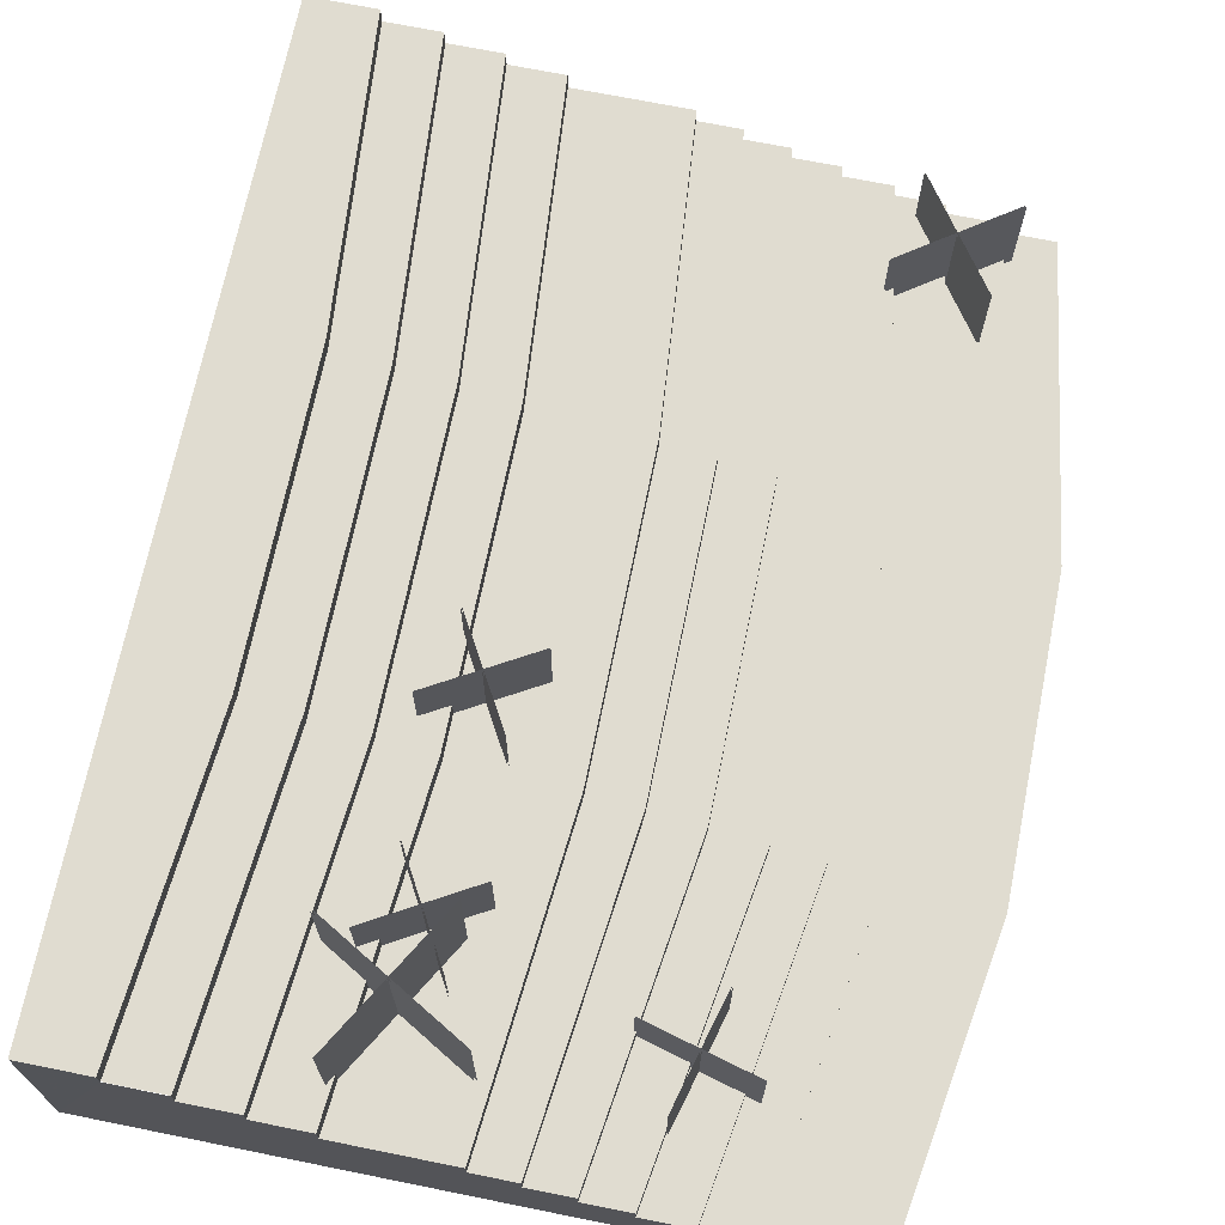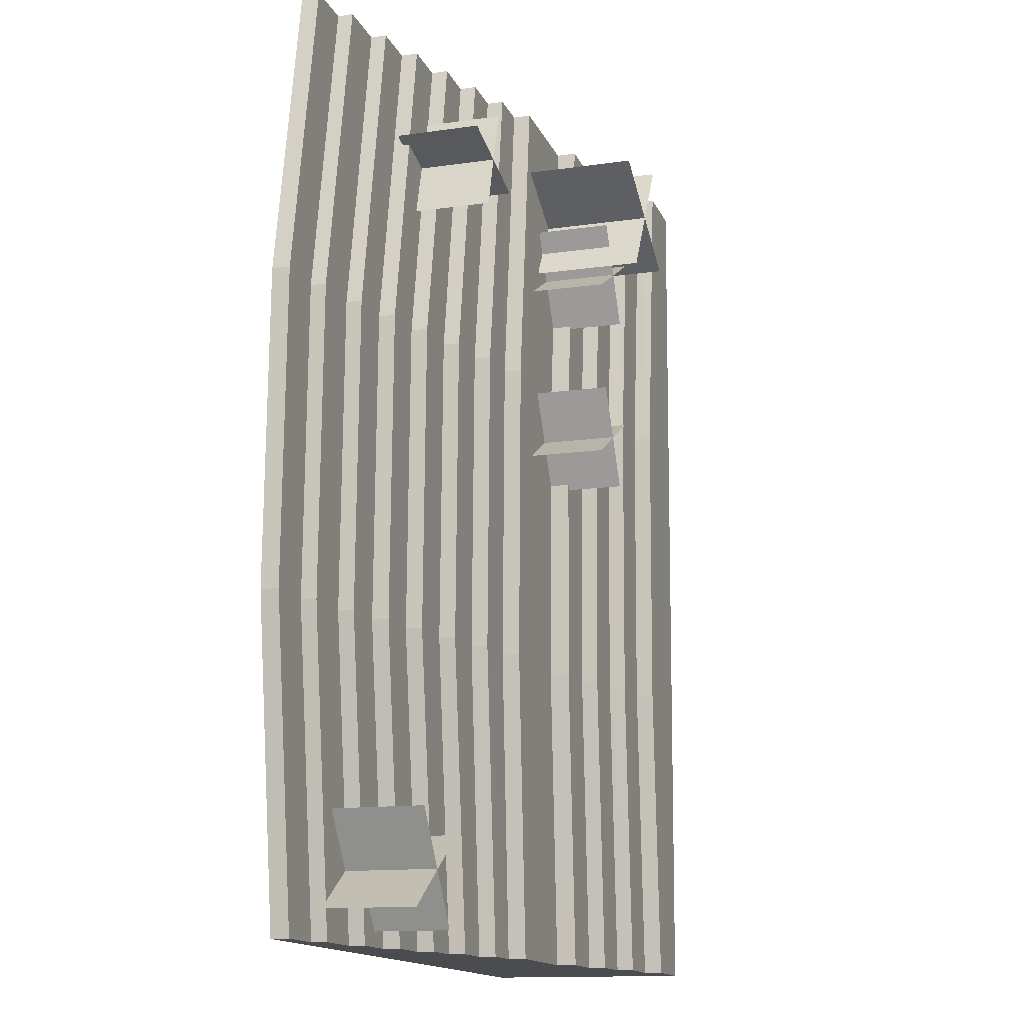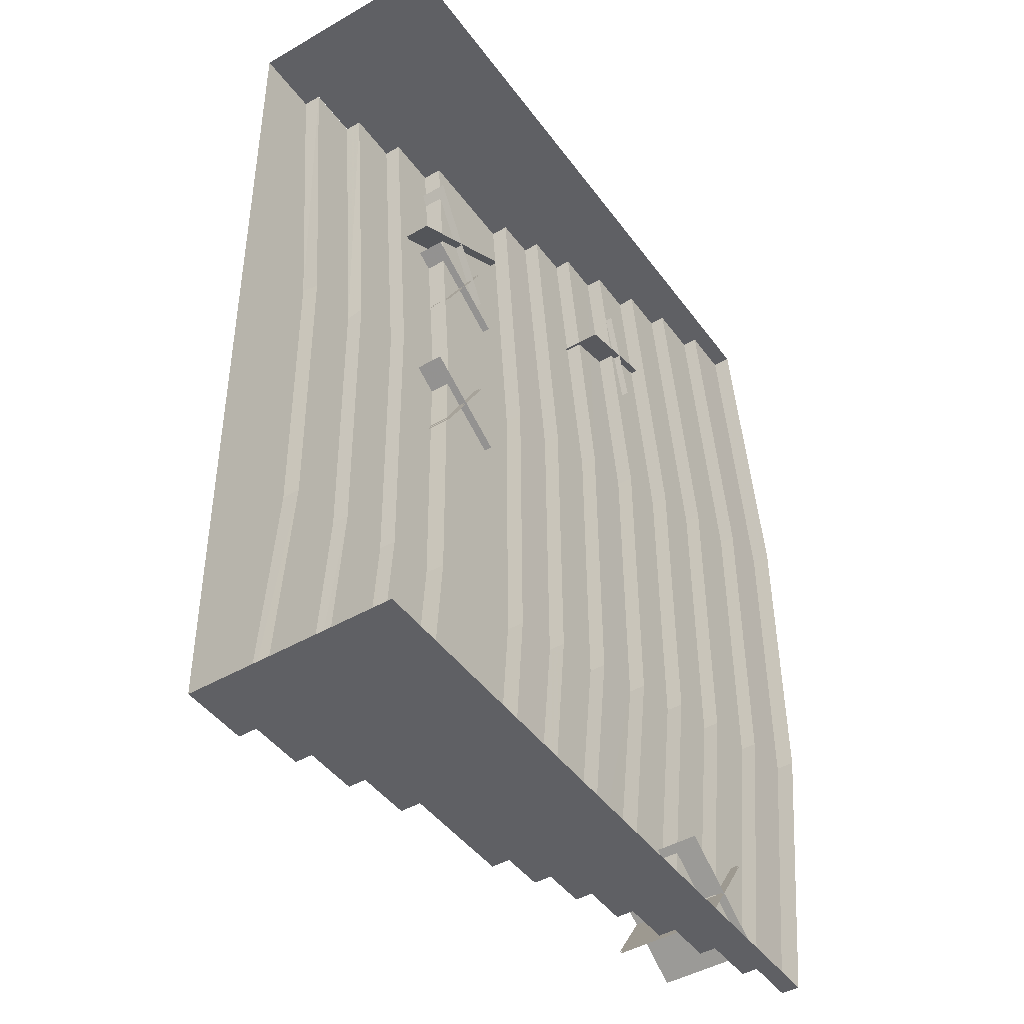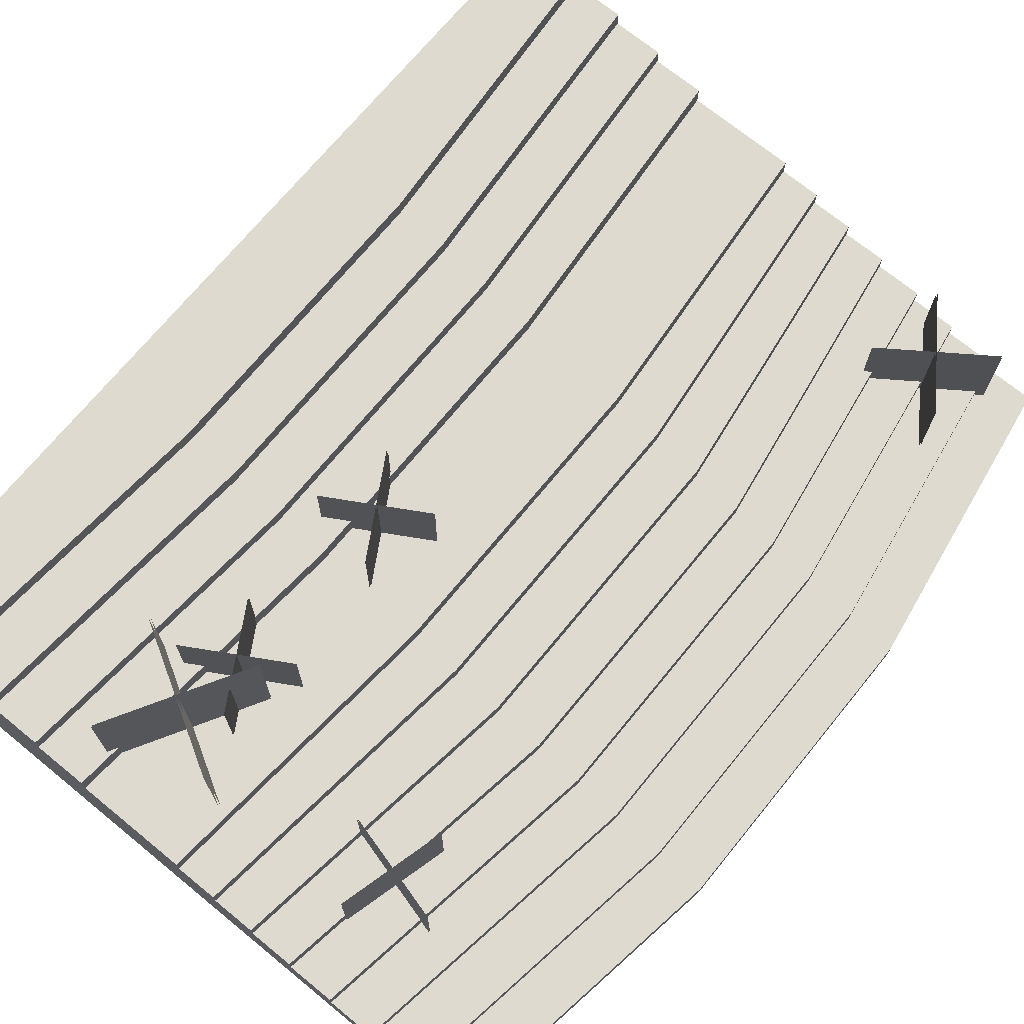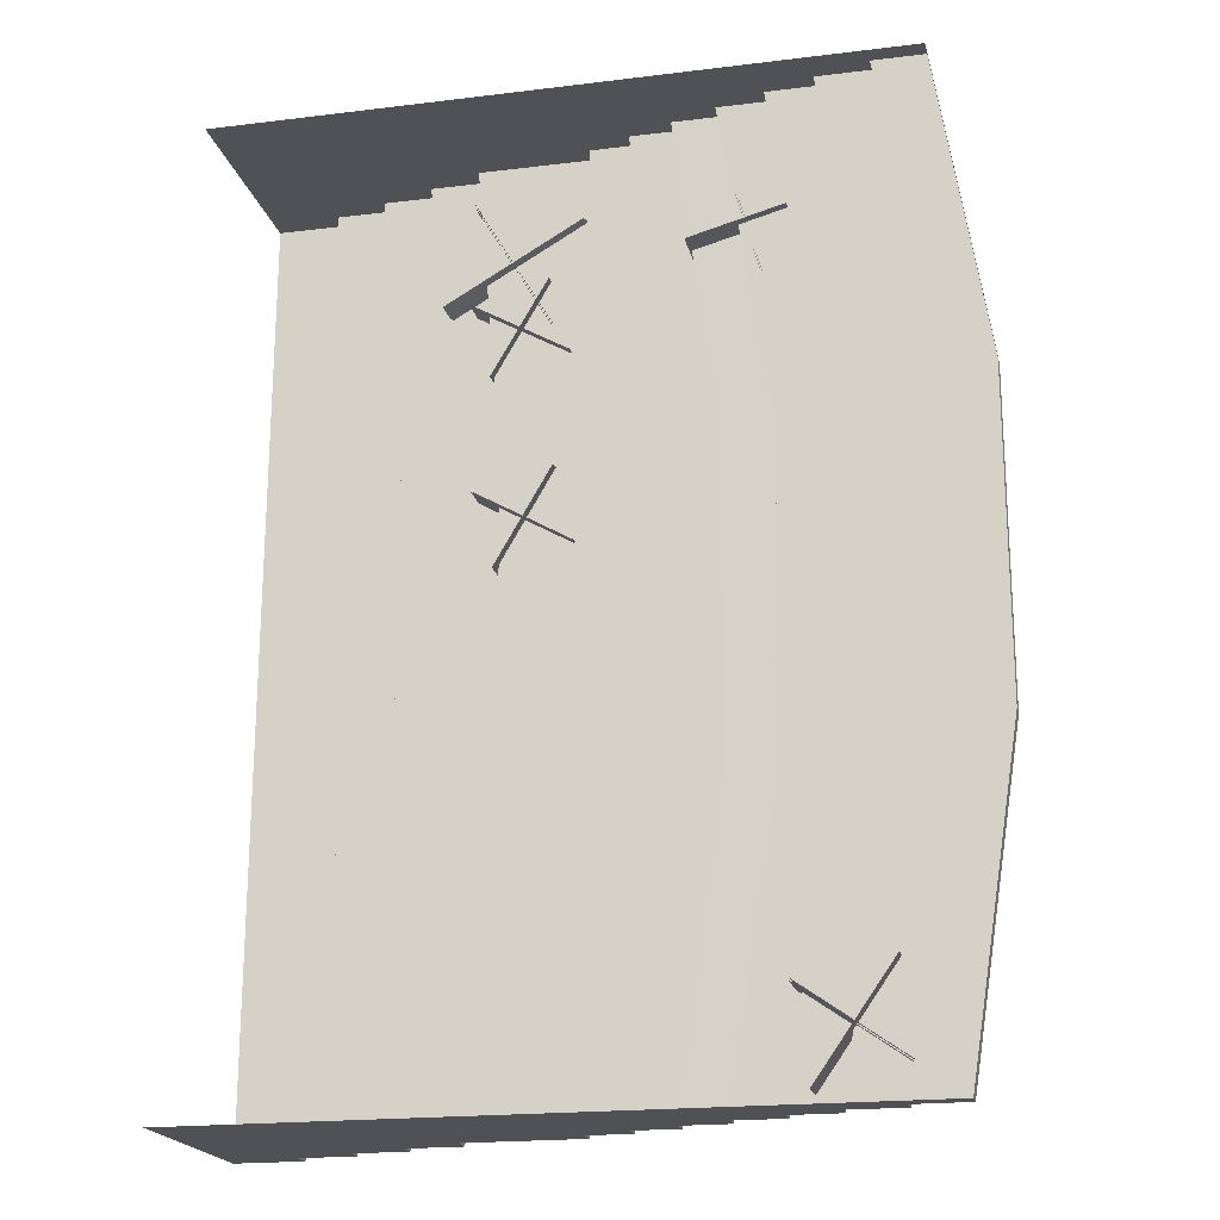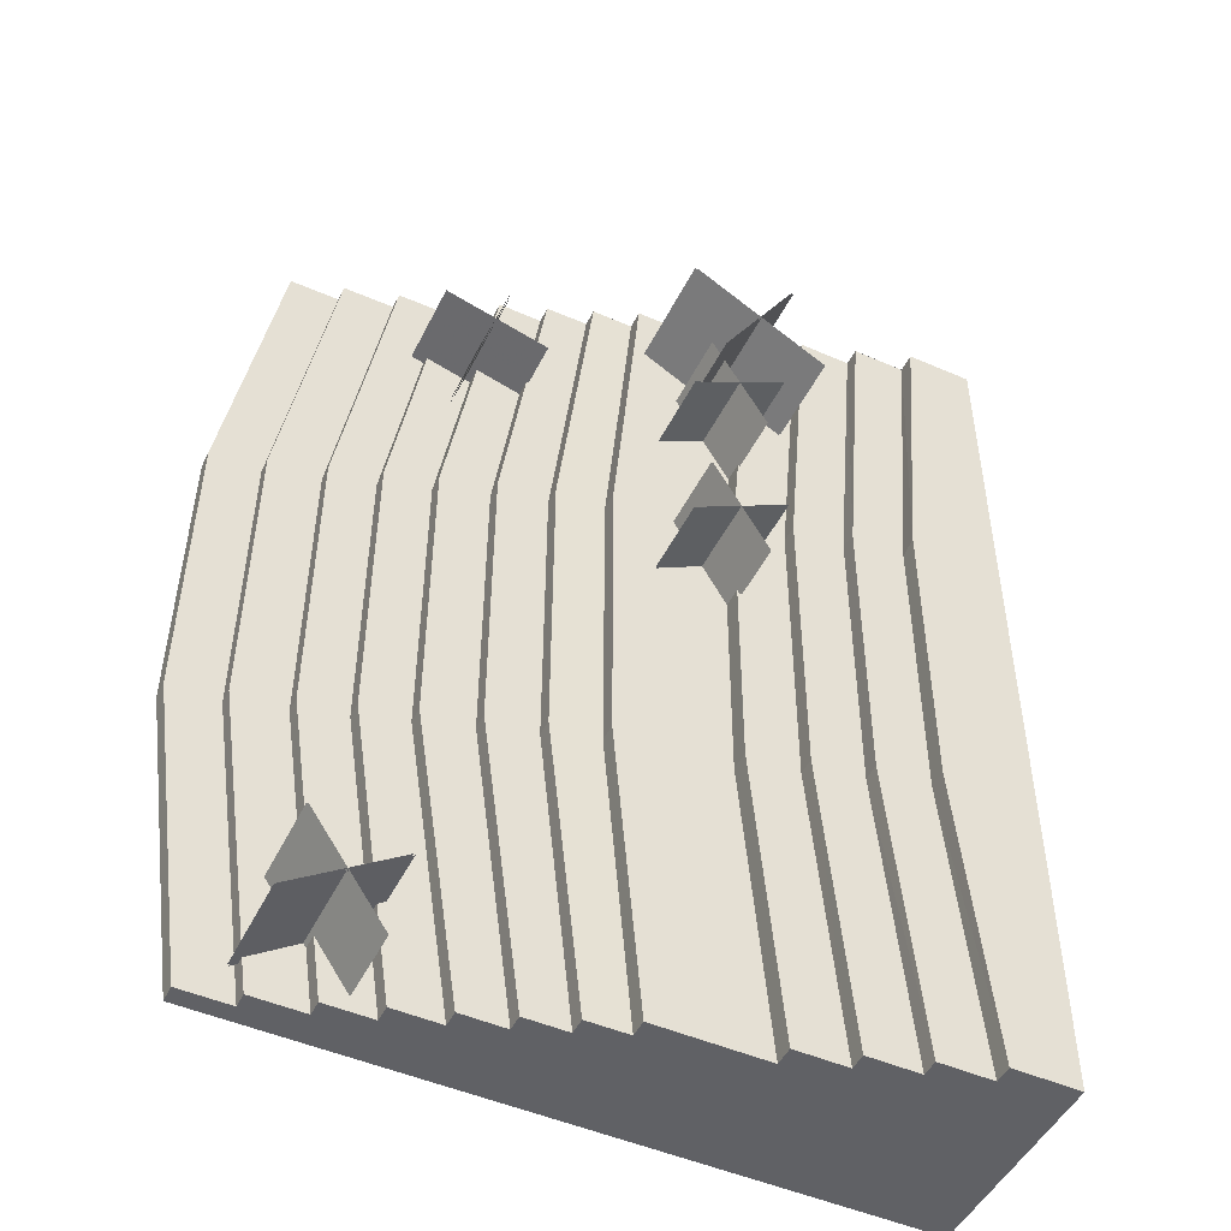
<metadata>
{"format":"obj","ext":"obj","renderer":"f3d","projection":"perspective","resolution":1024,"background":"white","views":[{"elev":69.9,"azim":-168.6,"up":"+Z"},{"elev":-15.0,"azim":-72.4,"up":"+Y"},{"elev":-44.7,"azim":123.7,"up":"+Y"},{"elev":71.2,"azim":-140.8,"up":"+Z"},{"elev":-19.7,"azim":-167.2,"up":"+Y"},{"elev":-49.2,"azim":-25.7,"up":"+Y"}]}
</metadata>
<code>
g maya_yewai_32_New_louti01
v -3.752 72.37 55.77
v -3.751 -72.45 54.82
v -3.751 -72.5 63.23
v -3.752 72.31 64.17
v -168.7 -72.09 0.1651
v -168.6 -72.15 8.526
v -168.6 72.67 9.472
v -168.7 72.73 1.111
v 9.08 216.7 56.71
v 9.08 216.7 65.11
v -31.11 -216.6 45.81
v -10.72 -216.6 45.81
v -27.09 -72.4 46.76
v -50.99 -72.4 46.76
v -145.9 -216.3 -0.7771
v -145.9 -216.4 7.584
v -122 217 17.67
v -122 217 10.38
v -144.7 72.67 9.437
v -144.7 72.62 16.73
v -119.8 72.62 16.73
v -119.8 -72.19 15.78
v -119.8 -72.24 23.22
v -119.8 72.58 24.16
v -97.43 72.58 24.16
v -97.43 -72.24 23.22
v -97.43 -72.29 31.11
v -97.43 72.52 32.06
v -74.94 72.52 32.04
v -74.94 -72.29 31.1
v -74.93 -72.35 39.01
v -74.93 72.47 39.96
v -50.99 72.47 39.86
v -50.99 -72.35 38.91
v -50.99 72.42 47.7
v -27.09 72.42 47.7
v -27.09 -72.4 46.76
v -27.09 -72.45 54.73
v -27.09 72.37 55.67
v 125 -71.96 88.82
v 125 70.09 89.75
v 99.64 70.09 89.75
v 99.64 -71.96 88.82
v 74.79 -72.62 80.75
v 74.78 72.2 81.69
v 74.77 72.25 73.58
v 74.77 -72.57 72.63
v 49.75 -72.57 72.63
v 49.75 72.25 73.58
v 49.75 72.32 64.17
v 49.75 -72.5 63.23
v 49.75 -72.5 63.23
v 49.75 72.32 64.17
v -97.1 216.9 25.11
v -97.1 217 17.67
v -74.77 216.9 25.11
v -74.77 216.9 33
v -52.26 216.9 32.98
v -52.26 216.8 40.9
v -31.11 216.8 40.8
v -31.11 216.8 48.65
v -10.73 216.8 48.65
v -10.72 216.7 56.62
v 137.3 216.2 90.71
v 112 216.2 90.71
v 87.15 216.6 82.64
v 87.14 216.6 74.52
v 62.11 216.6 74.52
v 62.1 216.7 65.12
v 62.1 216.7 65.12
v 137.3 -216.9 87.88
v 112 -216.9 87.88
v 87.15 -216.8 71.69
v 87.15 -216.9 79.8
v 62.11 -216.8 71.69
v 62.11 -216.7 62.29
v 9.082 -216.7 62.28
v 62.11 -216.7 62.29
v 9.081 -216.7 53.88
v -3.751 -72.45 54.82
v -10.72 -216.7 53.78
v -97.1 -216.5 22.27
v -97.1 -216.4 14.84
v -74.77 -216.5 22.28
v -74.77 -216.5 30.17
v -52.26 -216.5 30.15
v -52.26 -216.6 38.07
v -31.11 -216.6 37.97
v 125 -72.73 97.44
v 125 72.09 98.39
v 125 70.09 89.75
v 125 -71.96 88.82
v 137.3 216.5 99.33
v 137.3 216.2 90.71
v 137.3 -217 96.5
v 137.3 -216.9 87.88
v 99.59 72.2 81.69
v 99.6 -72.62 80.75
v 112 216.6 82.64
v 112 -216.9 79.8
v 168.7 -72.73 97.47
v 168.7 72.09 98.42
v 168.7 216.5 99.36
v 168.7 -217 96.53
v 99.6 -72.62 80.75
v 99.59 72.2 81.69
v 112 216.6 82.64
v 112 -216.9 79.8
v 74.77 -72.57 72.63
v 74.77 72.25 73.58
v 87.14 216.6 74.52
v 87.15 -216.8 71.69
v -10.72 -216.6 45.81
v -27.09 72.42 47.7
v -10.73 216.8 48.65
v -3.752 72.37 55.77
v 9.08 216.7 56.71
v 9.081 -216.7 53.88
v -50.99 -72.35 38.91
v -50.99 72.47 39.86
v -31.11 216.8 40.8
v -31.11 -216.6 37.97
v -74.94 -72.29 31.1
v -74.94 72.52 32.04
v -52.26 216.9 32.98
v -52.26 -216.5 30.15
v -97.43 -72.24 23.22
v -97.43 72.58 24.16
v -74.77 216.9 25.11
v -74.77 -216.5 22.28
v -144.7 -72.19 15.78
v -119.8 -72.19 15.78
v -119.8 72.62 16.73
v -97.1 217 17.67
v -122 -216.4 14.84
v -97.1 -216.4 14.84
v -144.7 -72.15 8.491
v -122 -216.4 7.549
v -145.9 217 10.42
v -144.7 72.67 9.437
v -122 217 10.38
v -144.7 -72.15 8.491
v -122 -216.4 7.549
v -145.9 217.1 2.054
f 1 2 3
f 3 4 1
f 5 6 7
f 7 8 5
f 9 1 4
f 4 10 9
f 11 12 13
f 13 14 11
f 15 16 6
f 6 5 15
f 17 18 19
f 19 20 17
f 21 22 23
f 23 24 21
f 25 26 27
f 27 28 25
f 29 30 31
f 31 32 29
f 33 34 14
f 14 35 33
f 36 37 38
f 38 39 36
f 40 41 42
f 42 43 40
f 44 45 46
f 46 47 44
f 48 49 50
f 50 51 48
f 52 53 4
f 4 3 52
f 21 24 54
f 54 55 21
f 56 25 28
f 28 57 56
f 58 29 32
f 32 59 58
f 60 33 35
f 35 61 60
f 62 36 39
f 39 63 62
f 41 64 65
f 65 42 41
f 45 66 67
f 67 46 45
f 49 68 69
f 69 50 49
f 53 70 10
f 10 4 53
f 71 40 43
f 43 72 71
f 73 74 44
f 44 47 73
f 75 48 51
f 51 76 75
f 77 78 52
f 52 3 77
f 79 80 38
f 38 81 79
f 82 23 22
f 22 83 82
f 26 84 85
f 85 27 26
f 31 30 86
f 86 87 31
f 34 88 11
f 11 14 34
f 89 90 91
f 91 92 89
f 90 93 94
f 94 91 90
f 95 89 92
f 92 96 95
f 43 42 97
f 97 98 43
f 42 65 99
f 99 97 42
f 72 43 98
f 98 100 72
f 101 102 90
f 90 89 101
f 102 103 93
f 93 90 102
f 104 101 89
f 89 95 104
f 105 106 45
f 45 44 105
f 106 107 66
f 66 45 106
f 108 105 44
f 44 74 108
f 109 110 49
f 49 48 109
f 110 111 68
f 68 49 110
f 112 109 48
f 48 75 112
f 113 81 38
f 38 37 113
f 35 14 13
f 13 114 35
f 61 35 114
f 114 115 61
f 39 38 80
f 80 116 39
f 63 39 116
f 116 117 63
f 77 3 2
f 2 118 77
f 32 31 119
f 119 120 32
f 59 32 120
f 120 121 59
f 31 87 122
f 122 119 31
f 28 27 123
f 123 124 28
f 57 28 124
f 124 125 57
f 123 27 85
f 85 126 123
f 24 23 127
f 127 128 24
f 54 24 128
f 128 129 54
f 23 82 130
f 130 127 23
f 20 131 132
f 132 133 20
f 17 20 133
f 133 134 17
f 132 131 135
f 135 136 132
f 131 20 19
f 19 137 131
f 135 131 137
f 137 138 135
f 139 7 140
f 140 141 139
f 142 140 7
f 7 6 142
f 143 142 6
f 6 16 143
f 144 8 7
f 7 139 144
g maya_yewai_32_New_louti01
v -78.94 -167.7 11.34
v -128.3 -202.2 11.11
v -128.3 -202.5 57.09
v -78.94 -168 57.32
v -120.6 -160.3 11.39
v -86.03 -209.6 11.07
v -86.03 -209.9 57.04
v -120.6 -160.6 57.36
v 51.74 23.93 60.25
v 25.63 69.16 60.55
v 25.63 68.9 100.4
v 51.74 23.67 100.1
v 61.3 59.6 60.49
v 16.07 33.49 60.32
v 16.07 33.23 100.2
v 61.3 59.34 100.4
v 54.2 113.2 60.84
v 28.08 158.4 61.13
v 28.08 158.2 101
v 54.2 112.9 100.7
v 63.76 148.9 61.07
v 18.52 122.7 60.9
v 18.52 122.5 100.8
v 63.76 148.6 100.9
v 76.33 149.2 61.07
v 12.56 186 61.31
v 12.56 185.6 117.5
v 76.33 148.8 117.3
v 62.86 199.5 61.4
v 26.04 135.7 60.98
v 26.04 135.3 117.2
v 62.86 199.1 117.6
v -70.83 135 29.26
v -57.31 185.5 29.59
v -57.31 185.2 69.46
v -70.83 134.7 69.13
v -38.84 153.5 29.38
v -89.29 167 29.47
v -89.29 166.7 69.34
v -38.84 153.2 69.25
v -120.1 -159.5 11.39
v -120.1 -159.8 57.37
v -85.58 -209.2 57.05
v -85.58 -208.9 11.07
v -78.37 -168.3 11.34
v -78.37 -168.6 57.31
v -127.7 -203.1 57.09
v -127.7 -202.8 11.11
v 61.65 59.29 60.48
v 61.65 59.03 100.4
v 16.42 32.91 100.2
v 16.42 33.17 60.31
v 51.18 23.7 60.25
v 51.18 23.44 100.1
v 25.06 68.67 100.4
v 25.07 68.93 60.55
v 63.28 198.8 61.4
v 63.28 198.4 117.6
v 26.46 134.7 117.2
v 26.47 135 60.98
v 75.4 148.6 61.07
v 75.4 148.2 117.3
v 11.63 185.1 117.5
v 11.63 185.4 61.31
v 63.97 148.5 61.07
v 63.97 148.2 100.9
v 18.73 122.1 100.8
v 18.73 122.4 60.9
v 53.94 112.9 60.83
v 53.94 112.6 100.7
v 27.83 157.9 101
v 27.83 158.1 61.13
v -71.39 135.4 29.26
v -71.39 135.2 69.13
v -57.87 185.6 69.46
v -57.87 185.9 29.59
v -38.84 152.9 29.37
v -38.84 152.7 69.24
v -89.29 166.2 69.33
v -89.29 166.4 29.46
f 145 146 147
f 147 148 145
f 149 150 151
f 151 152 149
f 153 154 155
f 155 156 153
f 157 158 159
f 159 160 157
f 161 162 163
f 163 164 161
f 165 166 167
f 167 168 165
f 169 170 171
f 171 172 169
f 173 174 175
f 175 176 173
f 177 178 179
f 179 180 177
f 181 182 183
f 183 184 181
f 185 186 187
f 187 188 185
f 189 190 191
f 191 192 189
f 193 194 195
f 195 196 193
f 197 198 199
f 199 200 197
f 201 202 203
f 203 204 201
f 205 206 207
f 207 208 205
f 209 210 211
f 211 212 209
f 213 214 215
f 215 216 213
f 217 218 219
f 219 220 217
f 221 222 223
f 223 224 221
g maya_yewai_32_New_louti01
v -145.9 -216.3 -0.7771
v -122 -216.4 7.549
v -145.9 -216.4 7.584
v 87.15 -216.8 71.69
v 62.11 -216.7 62.29
v 9.927 -216.3 -0.7766
v 168.7 -216.3 -0.776
v 168.7 -217 96.53
v 137.3 -217 96.5
v 137.3 -216.9 87.88
v 112 -216.9 87.88
v 112 -216.9 79.8
v 87.15 -216.9 79.8
v 62.11 -216.8 71.69
v 9.082 -216.7 62.28
v 9.081 -216.7 53.88
v 9.081 -216.7 53.88
v -10.72 -216.7 53.78
v -10.72 -216.6 45.81
v -31.11 -216.6 45.81
v -31.11 -216.6 37.97
v -52.26 -216.6 38.07
v -52.26 -216.5 30.15
v -74.77 -216.5 30.17
v -74.77 -216.5 22.28
v -97.1 -216.5 22.27
v -97.1 -216.4 14.84
v -122 -216.4 14.84
v 9.927 -216.3 -0.7766
v -52.39 -216.3 -0.7768
v -145.9 217 2.053
v -145.9 216.9 10.41
v -122 216.9 10.38
v 87.14 216.5 74.52
v 168.7 217 2.054
v 9.926 217 2.054
v 62.1 216.6 65.12
v 168.7 216.3 99.36
v 137.3 216.4 90.71
v 137.3 216.3 99.33
v 112 216.4 82.63
v 112 216.4 90.71
v 87.15 216.4 82.63
v 62.11 216.5 74.52
v 9.08 216.6 56.71
v 9.08 216.6 65.11
v 9.08 216.6 56.71
v -10.73 216.7 48.64
v -10.72 216.6 56.62
v -31.11 216.7 40.8
v -31.11 216.7 48.64
v -52.26 216.8 32.98
v -52.26 216.7 40.9
v -74.77 216.8 25.11
v -74.77 216.8 33
v -97.1 216.9 17.67
v -97.1 216.8 25.11
v -122 216.9 17.67
v 9.926 217 2.054
v -52.39 217 2.054
f 225 226 227
f 228 229 230
f 230 231 228
f 232 233 234
f 234 235 236
f 236 237 228
f 228 238 229
f 229 239 240
f 241 242 243
f 243 244 245
f 245 246 247
f 247 248 249
f 249 250 251
f 251 252 226
f 241 243 253
f 229 240 230
f 231 232 234
f 231 234 236
f 231 236 228
f 243 245 253
f 245 247 253
f 247 254 253
f 247 249 254
f 249 251 254
f 251 226 254
f 226 225 254
f 255 256 257
f 258 259 260
f 260 261 258
f 262 263 264
f 263 265 266
f 265 258 267
f 258 261 268
f 261 269 270
f 271 272 273
f 272 274 275
f 274 276 277
f 276 278 279
f 278 280 281
f 280 257 282
f 271 283 272
f 261 260 269
f 259 263 262
f 259 265 263
f 259 258 265
f 272 283 274
f 274 283 276
f 276 283 284
f 276 284 278
f 278 284 280
f 280 284 257
f 257 284 255

</code>
